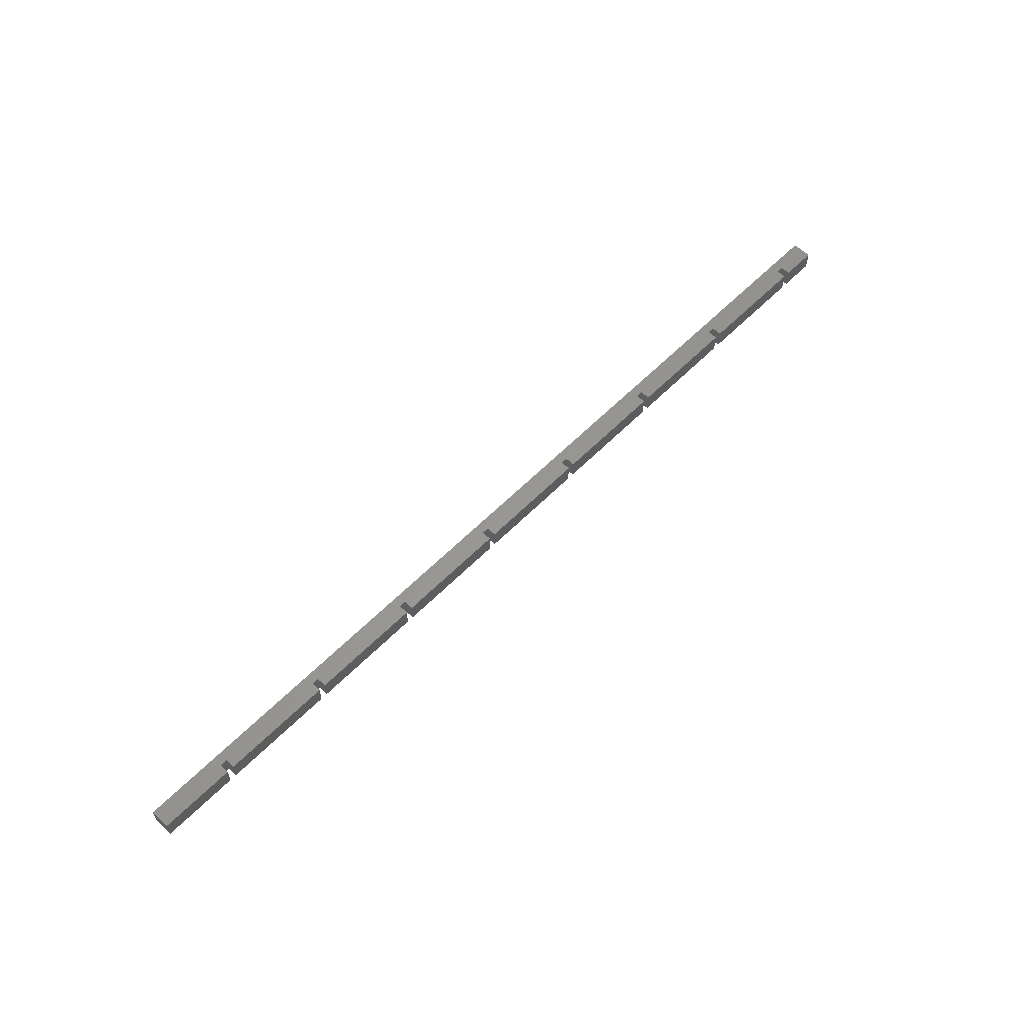
<metadata>
{"format":"stl","ext":"stl","renderer":"f3d","projection":"perspective","resolution":1024,"background":"white","views":[{"elev":58.7,"azim":-46.1,"up":"+Y"}]}
</metadata>
<code>
# stl→obj: 72 verts, 140 faces
v -10.88 0 5
v -10.88 5 2.5
v -10.88 5 5
v -10.88 0 2.5
v -9.12 0 2.5
v -9.12 5 5
v -9.12 5 2.5
v -9.12 0 5
v -40.88 0 5
v -40.88 5 2.5
v -40.88 5 5
v -40.88 0 2.5
v -39.12 0 2.5
v -39.12 5 5
v -39.12 5 2.5
v -39.12 0 5
v -70.88 0 5
v -70.88 5 2.5
v -70.88 5 5
v -70.88 0 2.5
v -69.12 0 2.5
v -69.12 5 5
v -69.12 5 2.5
v -69.12 0 5
v -100.9 0 5
v -100.9 5 2.5
v -100.9 5 5
v -100.9 0 2.5
v -99.12 0 2.5
v -99.12 5 5
v -99.12 5 2.5
v -99.12 0 5
v -130.9 0 5
v -130.9 5 2.5
v -130.9 5 5
v -130.9 0 2.5
v -129.1 0 2.5
v -129.1 5 5
v -129.1 5 2.5
v -129.1 0 5
v -160.9 0 5
v -160.9 5 2.5
v -160.9 5 5
v -160.9 0 2.5
v -159.1 0 2.5
v -159.1 5 5
v -159.1 5 2.5
v -159.1 0 5
v -190.9 0 5
v -190.9 5 2.5
v -190.9 5 5
v -190.9 0 2.5
v -189.1 0 2.5
v -189.1 5 5
v -189.1 5 2.5
v -189.1 0 5
v -220.9 0 5
v -220.9 5 2.5
v -220.9 5 5
v -220.9 0 2.5
v -219.1 0 2.5
v -219.1 5 5
v -219.1 5 2.5
v -219.1 0 5
v -240 5 5
v -240 0 5
v 0 0 5
v 0 5 5
v -240 0 0
v -240 5 0
v 0 5 0
v 0 0 0
f 1 2 3
f 2 1 4
f 5 6 7
f 6 5 8
f 2 5 7
f 5 2 4
f 9 10 11
f 10 9 12
f 13 14 15
f 14 13 16
f 10 13 15
f 13 10 12
f 17 18 19
f 18 17 20
f 21 22 23
f 22 21 24
f 18 21 23
f 21 18 20
f 25 26 27
f 26 25 28
f 29 30 31
f 30 29 32
f 26 29 31
f 29 26 28
f 33 34 35
f 34 33 36
f 37 38 39
f 38 37 40
f 34 37 39
f 37 34 36
f 41 42 43
f 42 41 44
f 45 46 47
f 46 45 48
f 42 45 47
f 45 42 44
f 49 50 51
f 50 49 52
f 53 54 55
f 54 53 56
f 50 53 55
f 53 50 52
f 57 58 59
f 58 57 60
f 61 62 63
f 62 61 64
f 58 61 63
f 61 58 60
f 65 57 59
f 57 65 66
f 6 67 68
f 67 6 8
f 14 1 3
f 1 14 16
f 22 9 11
f 9 22 24
f 30 17 19
f 17 30 32
f 38 25 27
f 25 38 40
f 46 33 35
f 33 46 48
f 54 41 43
f 41 54 56
f 62 49 51
f 49 62 64
f 69 65 70
f 65 69 66
f 67 71 68
f 71 67 72
f 69 71 72
f 71 69 70
f 68 7 6
f 71 2 7
f 2 71 15
f 15 71 10
f 10 71 23
f 23 71 18
f 18 71 31
f 31 71 26
f 26 71 39
f 39 71 34
f 70 34 71
f 34 70 47
f 47 70 42
f 42 70 55
f 55 70 50
f 50 70 63
f 71 7 68
f 2 14 3
f 14 2 15
f 10 22 11
f 22 10 23
f 18 30 19
f 30 18 31
f 26 38 27
f 38 26 39
f 34 46 35
f 46 34 47
f 42 54 43
f 54 42 55
f 50 62 51
f 62 50 63
f 58 65 59
f 58 70 65
f 63 70 58
f 66 60 57
f 69 61 60
f 61 69 52
f 52 69 53
f 53 69 44
f 44 69 45
f 45 69 36
f 36 69 37
f 37 69 28
f 28 69 29
f 72 29 69
f 29 72 20
f 20 72 21
f 21 72 12
f 13 72 4
f 12 72 13
f 69 60 66
f 61 49 64
f 49 61 52
f 53 41 56
f 41 53 44
f 45 33 48
f 33 45 36
f 37 25 40
f 25 37 28
f 29 17 32
f 17 29 20
f 21 9 24
f 9 21 12
f 13 1 16
f 1 13 4
f 5 67 8
f 5 72 67
f 4 72 5

</code>
